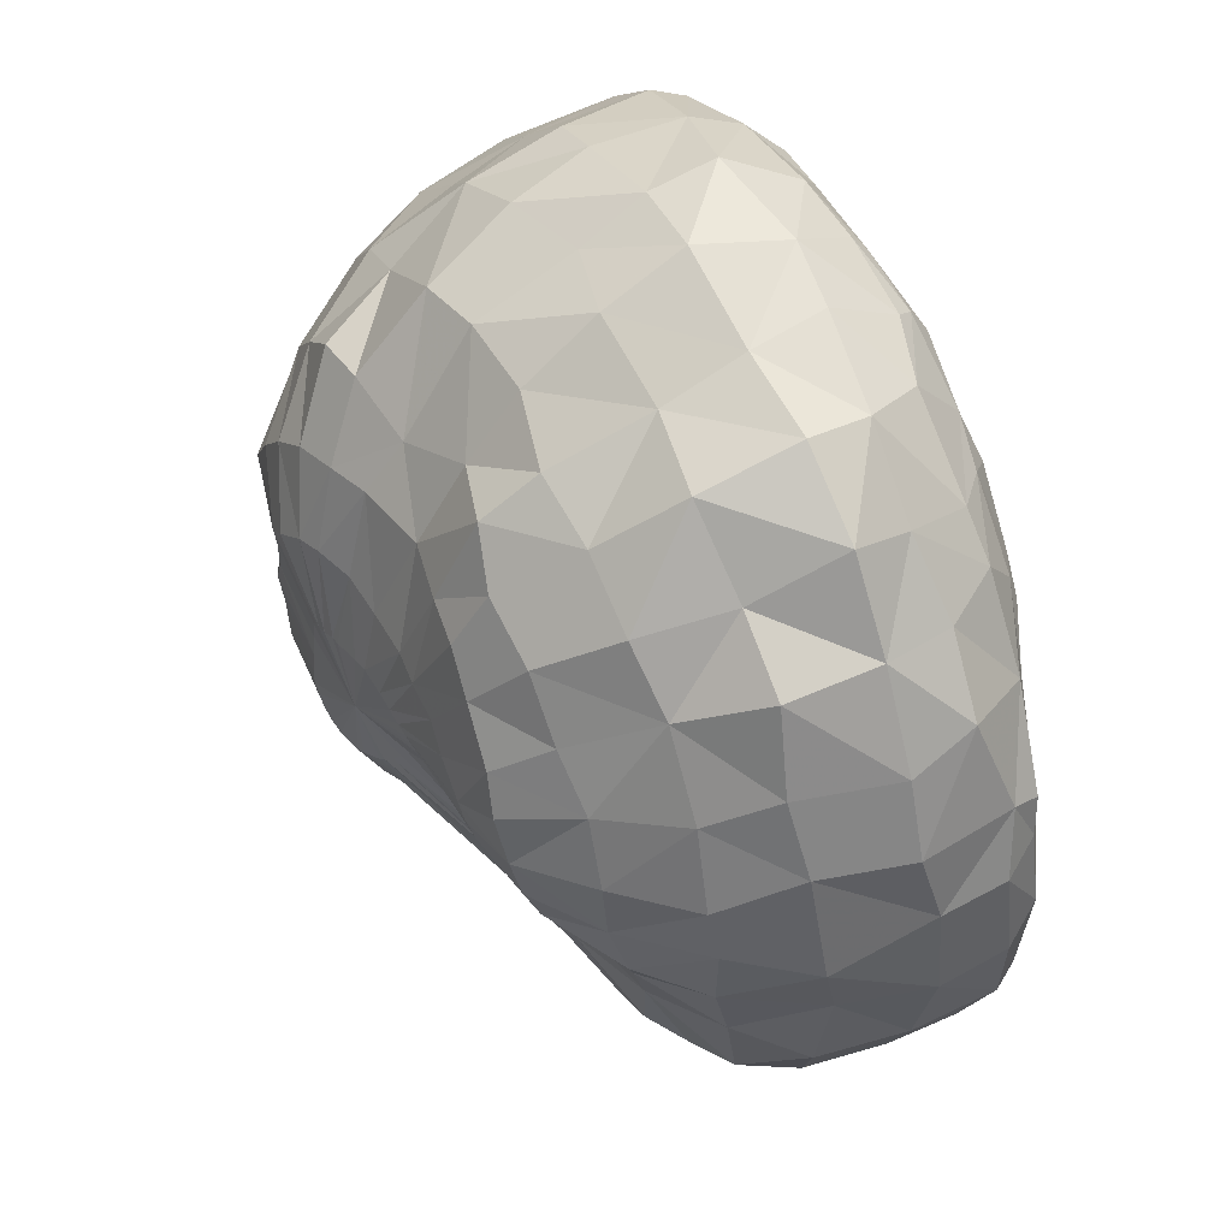
<metadata>
{"format":"obj","ext":"obj","renderer":"f3d","projection":"perspective","resolution":1024,"background":"white","views":[{"elev":55.2,"azim":-116.4,"up":"+Z"}]}
</metadata>
<code>
v  -0.5041 -0.5937 0.0714
v  -0.5114 -0.6007 0.1891
v  -1.087 -0.5459 0.2052
v  -1.062 -0.5291 -0.0675
v  -3.213 -0.0967 -0.5555
v  -3.217 -0.1601 0.2209
v  -3.361 0.0978 0.0257
v  -3.301 0.0675 -0.6734
v  -1.429 2.733 0.0562
v  -1.856 2.57 -0.0592
v  -1.896 2.698 0.1892
v  -1.406 2.812 0.2417
v  -2.93 -0.2409 -0.5362
v  -2.859 -0.2698 -0.0156
v  -2.323 2.252 -0.262
v  -2.452 2.347 0.0881
v  -2.506 -0.3437 -0.5205
v  -2.521 -0.3598 0.0506
v  -2.866 1.846 -0.426
v  -2.87 1.951 0.0901
v  -2.271 -0.3822 -0.4946
v  -2.356 -0.4344 0.3667
v  -3.205 1.393 -0.6519
v  -3.227 1.294 0.0295
v  -1.79 -0.4311 -0.2534
v  -1.835 -0.5329 0.5617
v  -3.314 0.728 -0.6603
v  -3.386 0.6217 -0.0141
v  -0.5974 2.904 0.3046
v  -0.6157 2.86 0.2094
v  -2.646 -0.2697 -1.129
v  -2.867 -0.2419 -1.067
v  -2.156 2.082 -0.9363
v  -2.803 1.73 -1.182
v  -2.167 -0.3776 -0.8852
v  -3.018 1.342 -1.189
v  -1.786 -0.4155 -0.8448
v  -3.083 0.7151 -1.267
v  -0.9899 -0.5182 -0.3274
v  -3.118 0.2137 -1.212
v  -1.255 2.682 -0.0682
v  -0.1736 2.89 -0.1671
v  -0.4532 -0.5899 -0.0298
v  -2.947 -0.2136 -1.084
v  -1.762 2.393 -0.3667
v  -0.4235 -0.581 -0.1689
v  -0.882 -0.5118 -0.5653
v  -2.641 -0.1807 -1.76
v  -2.725 0.0717 -1.849
v  -0.8313 2.53 -0.6937
v  -1.516 2.276 -1.09
v  -2.644 -0.1854 -1.746
v  -2.129 2.06 -1.379
v  -2.188 -0.3118 -1.62
v  -2.347 1.836 -1.556
v  -1.779 -0.4087 -1.328
v  -2.661 1.297 -1.704
v  -1.598 -0.4296 -1.171
v  -2.753 0.6643 -1.835
v  -0.1173 2.905 -0.3248
v  -1.547 -0.4157 -1.701
v  -1.194 -0.4642 -1.588
v  -2.46 0.6352 -2.269
v  -2.171 1.239 -2.246
v  -0.7538 -0.5074 -0.7789
v  -2.362 0.0418 -2.33
v  -0.0431 2.941 -0.4396
v  -0.7978 2.52 -0.8748
v  -0.3313 -0.5766 -0.2964
v  -2.358 -0.2065 -2.095
v  -1.315 2.292 -1.285
v  -2.289 -0.24 -2.032
v  -1.861 2.064 -1.59
v  -1.849 -0.3573 -1.823
v  -2.009 1.79 -1.9
v  -1.518 -0.3001 -2.469
v  -1.38 -0.4061 -2.236
v  -1.363 2.036 -1.912
v  -1.586 1.74 -2.303
v  -1.188 -0.4689 -1.93
v  -1.728 1.217 -2.667
v  -0.9122 -0.5039 -1.833
v  -1.872 0.6514 -2.812
v  -0.5882 -0.5075 -0.9487
v  -1.875 0.0463 -2.769
v  -0.7322 2.511 -0.9949
v  0.0341 2.981 -0.5139
v  -0.2252 -0.5759 -0.3836
v  -1.615 -0.1924 -2.642
v  -0.9607 2.331 -1.501
v  -0.1303 -0.5768 -0.4345
v  -0.3946 -0.5097 -1.075
v  -1.218 -0.0937 -2.904
v  -1.294 0.2179 -3.108
v  -0.5515 2.338 -1.746
v  -0.0199 2.797 -0.9498
v  -1.226 -0.3455 -2.531
v  -0.8425 2.069 -2.227
v  -0.8723 -0.4644 -2.349
v  -1.053 1.756 -2.581
v  -1.206 1.222 -2.941
v  -0.8031 -0.5095 -1.869
v  -1.308 0.6712 -3.135
v  0.077 2.995 -0.577
v  -0.4713 -0.5082 -2.247
v  -0.4355 -0.5217 -2.05
v  -0.6914 1.287 -3.069
v  -0.5001 0.6969 -3.361
v  -0.1899 -0.5111 -1.191
v  -0.8233 0.2423 -3.28
v  0.2097 3.061 -0.6305
v  0.1155 2.844 -1.029
v  -0.0077 -0.5794 -0.4738
v  -0.4394 -0.169 -3.023
v  -0.5714 -0.3151 -2.805
v  -0.4775 2.136 -2.306
v  -0.3665 -0.491 -2.364
v  -0.5449 1.76 -2.753
v  -0.0338 2.026 -2.498
v  0.2619 2.506 -1.582
v  -0.2494 -0.4592 -2.476
v  0.1039 -0.2686 -2.913
v  -0.1374 1.736 -2.843
v  0.0191 1.22 -3.16
v  -0.0156 -0.5117 -1.967
v  -0.0194 0.7168 -3.359
v  0.1079 -0.5195 -1.239
v  0.0055 0.3048 -3.321
v  0.2582 2.913 -1.051
v  0.27 3.086 -0.6591
v  0.1051 -0.5825 -0.4902
v  0.0079 -0.152 -3.045
v  0.6473 0.5932 -3.222
v  0.653 0.3142 -3.195
v  0.3573 3.12 -0.633
v  0.4302 2.944 -1.112
v  0.2241 -0.5867 -0.4839
v  0.3183 -0.5236 -1.302
v  0.4793 -0.1461 -3.006
v  0.5394 2.603 -1.591
v  0.4547 -0.2801 -2.852
v  0.5386 2.164 -2.136
v  0.5349 -0.3741 -2.545
v  0.5772 1.745 -2.732
v  0.4622 -0.4521 -2.239
v  0.6387 1.325 -3.058
v  0.455 -0.5192 -1.792
v  1.001 -0.3796 -2.31
v  1.025 -0.4286 -2.066
v  1.14 1.321 -2.903
v  1.112 1.708 -2.63
v  0.8485 -0.5369 -1.514
v  1.313 0.7328 -3.047
v  0.595 -0.5433 -1.096
v  1.272 0.0412 -2.99
v  0.424 3.143 -0.6154
v  0.6548 3.014 -1.078
v  0.3315 -0.5901 -0.4687
v  1.232 -0.1391 -2.876
v  0.7922 2.68 -1.535
v  1.166 -0.2587 -2.708
v  0.9596 2.258 -2.043
v  1.408 -0.2634 -2.546
v  1.818 -0.0926 -2.588
v  1.317 2.326 -1.835
v  1.096 2.764 -1.426
v  1.456 -0.3602 -2.084
v  1.474 1.73 -2.339
v  1.147 -0.4546 -1.884
v  1.748 1.325 -2.536
v  1.078 -0.5462 -1.369
v  1.827 0.5877 -2.77
v  0.8819 -0.5501 -1.132
v  1.837 0.0437 -2.705
v  0.7539 3.057 -1.018
v  0.5024 3.169 -0.5534
v  0.4365 -0.5938 -0.4294
v  1.216 -0.5477 -1.255
v  0.7977 -0.5675 -0.7799
v  2.312 0.5694 -2.344
v  2.32 0.0327 -2.318
v  0.5863 3.185 -0.4892
v  1.007 3.103 -0.8751
v  0.518 -0.5983 -0.3507
v  2.083 -0.1809 -2.261
v  1.35 2.851 -1.255
v  2.133 -0.2269 -2.086
v  1.671 2.402 -1.576
v  1.89 -0.3127 -2.012
v  1.966 1.756 -1.924
v  1.466 -0.4781 -1.521
v  2.121 1.235 -2.261
v  1.757 -0.4884 -1.218
v  2.286 -0.3378 -1.475
v  2.544 1.228 -1.643
v  2.342 1.77 -1.504
v  1.661 -0.5369 -0.9171
v  2.734 0.5799 -1.88
v  1.03 -0.5678 -0.6381
v  2.749 0.2456 -1.863
v  1.111 3.123 -0.716
v  0.6432 3.196 -0.3917
v  0.5961 -0.602 -0.2645
v  2.626 -0.1143 -1.742
v  1.645 2.875 -1.035
v  2.446 -0.2717 -1.598
v  1.98 2.377 -1.253
v  2.65 -0.262 -1.229
v  2.972 -0.0396 -1.226
v  1.831 2.934 -0.7003
v  2.329 2.443 -0.8992
v  2.42 -0.3303 -1.253
v  2.6 1.92 -0.9782
v  1.859 -0.511 -0.8081
v  2.926 1.21 -1.241
v  1.668 -0.5483 -0.6225
v  3.054 0.7374 -1.28
v  1.156 -0.5758 -0.3726
v  3.08 0.1407 -1.206
v  0.6955 3.196 -0.3286
v  1.272 3.147 -0.5153
v  0.655 -0.6057 -0.1592
v  1.246 -0.5874 -0.0962
v  1.828 -0.5616 -0.2212
v  3.371 0.7199 -0.58
v  3.336 0.1222 -0.4957
v  0.7313 3.182 -0.2256
v  1.366 3.127 -0.248
v  0.6896 -0.609 -0.0486
v  3.162 -0.023 -0.6189
v  1.909 2.921 -0.4649
v  2.821 -0.2318 -0.6816
v  2.472 2.416 -0.4755
v  2.44 -0.3858 -0.3566
v  2.785 1.904 -0.5558
v  2.011 -0.5274 -0.3486
v  3.204 1.332 -0.6103
v  2.045 -0.5514 0.1331
v  2.57 -0.3744 0.1062
v  2.871 1.882 -0.1301
v  3.198 1.288 -0.0772
v  1.927 -0.5614 0.0371
v  3.41 0.6789 0.074
v  1.279 -0.6048 0.2656
v  3.366 0.1285 -0.0261
v  0.7474 3.157 -0.0827
v  1.412 3.14 0.0065
v  0.6794 -0.6122 0.0671
v  3.241 -0.039 -0.1527
v  1.959 2.868 0.0256
v  3 -0.1723 -0.0782
v  2.435 2.479 0.1143
v  1.343 3.132 0.221
v  1.973 2.907 0.4966
v  3.026 -0.1325 0.733
v  2.894 -0.2278 0.665
v  2.437 2.527 0.4506
v  2.397 -0.447 0.7609
v  2.826 1.957 0.5538
v  1.956 -0.5719 0.6099
v  3.145 1.225 0.5981
v  1.73 -0.6145 0.5337
v  3.43 0.6737 0.6481
v  1.364 -0.6067 0.3357
v  3.351 0.1438 0.615
v  0.7508 3.136 0.1138
v  0.6695 -0.6141 0.1761
v  3.128 0.6756 1.345
v  2.979 1.339 1.182
v  1.315 -0.6233 0.7628
v  1.741 -0.6155 0.8273
v  3.175 0.1597 1.307
v  0.7071 3.139 0.341
v  1.25 3.15 0.5804
v  0.6172 -0.6159 0.2939
v  3.004 -0.1129 1.252
v  1.868 3.019 0.7841
v  2.629 -0.3679 1.273
v  2.314 2.555 0.985
v  2.452 -0.4459 1.194
v  2.698 1.961 1.156
v  2.052 -0.5491 0.993
v  2.19 -0.5032 1.644
v  2.433 -0.3961 1.816
v  2.126 2.546 1.398
v  2.439 1.971 1.679
v  1.727 -0.5945 1.288
v  2.673 1.379 1.826
v  1.572 -0.6275 0.9845
v  2.825 0.6784 1.867
v  2.817 0.0567 1.871
v  0.6106 3.152 0.4856
v  1.222 3.175 0.8096
v  0.5374 -0.6185 0.4316
v  2.653 -0.2402 1.78
v  1.679 3.008 1.099
v  0.4459 -0.623 0.5682
v  0.9656 -0.6418 1.262
v  2.392 0.0449 2.39
v  2.16 -0.3001 2.37
v  1.429 2.986 1.408
v  1.057 3.174 0.9523
v  2.125 -0.4774 2.178
v  1.804 2.57 1.801
v  1.945 -0.5601 1.981
v  2.093 1.986 2.13
v  1.585 -0.5855 1.931
v  2.227 1.31 2.294
v  1.04 -0.6474 1.529
v  2.298 0.7431 2.428
v  0.5577 3.151 0.4999
v  1.531 -0.5884 2.276
v  1.836 1.388 2.72
v  1.852 0.6945 2.901
v  0.7575 -0.6534 1.363
v  1.93 0.0223 2.856
v  0.8319 3.116 1.134
v  0.4618 3.147 0.5623
v  0.3299 -0.6306 0.7209
v  1.859 -0.2237 2.753
v  1.147 2.931 1.646
v  1.539 -0.535 2.541
v  1.446 2.578 2.164
v  1.687 2.006 2.343
v  1.159 -0.5753 2.731
v  1.071 2.53 2.225
v  1.08 1.998 2.795
v  0.9382 -0.611 2.543
v  1.244 1.333 3.081
v  0.527 -0.6888 1.946
v  1.436 0.7007 3.106
v  0.4805 -0.6699 1.591
v  1.326 0.061 3.182
v  0.6457 3.056 1.193
v  0.3613 3.127 0.6209
v  0.18 -0.6389 0.8152
v  1.262 -0.3163 3
v  0.8196 2.846 1.751
v  0.1217 -0.641 0.828
v  -0.2268 -0.7235 1.625
v  0.6839 0.1859 3.478
v  0.4925 -0.3259 3.213
v  0.4972 2.742 1.817
v  0.3528 2.963 1.214
v  0.7367 -0.5531 2.834
v  0.488 2.46 2.181
v  0.4149 -0.6339 2.649
v  0.6282 1.898 2.864
v  0.2297 -0.6926 2.289
v  0.6289 1.167 3.184
v  0.2116 -0.7107 2.167
v  0.6849 0.6765 3.4
v  0.2945 3.119 0.6317
v  -0.2473 -0.7275 2.286
v  -0.359 -0.767 2.152
v  0.0964 0.6988 3.522
v  0.0401 1.311 3.285
v  -0.101 0.0665 3.452
v  0.0878 3.079 0.6928
v  0.0335 2.928 1.189
v  -0.1075 -0.6534 0.9884
v  0.0139 -0.3972 3.131
v  -0.0872 2.643 1.925
v  -0.0222 -0.5131 2.978
v  -0.0691 2.277 2.486
v  0.0087 -0.6539 2.668
v  -0.0223 1.875 2.937
v  -0.5512 -0.6492 2.717
v  -0.5322 -0.521 2.94
v  -0.5629 1.999 2.823
v  -0.526 2.406 2.533
v  -0.4861 -0.7443 2.251
v  -0.6696 1.28 3.142
v  -0.4592 -0.7721 2.002
v  -0.6688 0.6877 3.356
v  -0.3411 -0.7658 1.889
v  -0.5978 0.1212 3.378
v  -0.0256 3.059 0.7118
v  -0.3248 2.911 1.204
v  -0.1073 -0.6532 0.986
v  -0.6057 -0.3883 3.057
v  -0.4853 2.711 1.876
v  -0.2079 3.037 0.6712
v  -0.5471 2.925 1.165
v  -0.4178 -0.7163 1.445
v  -0.0981 -0.645 0.8787
v  -1.111 -0.2276 3.025
v  -1.323 0.2176 3.224
v  -0.8264 2.753 1.85
v  -1.125 -0.5521 2.612
v  -0.8768 2.507 2.275
v  -1.028 -0.6666 2.313
v  -1.108 1.957 2.69
v  -0.7038 -0.7633 2.068
v  -1.31 1.384 3.11
v  -0.6932 -0.7619 2.021
v  -1.367 0.6771 3.315
v  -1.657 1.967 2.477
v  -1.856 1.325 2.656
v  -0.9917 -0.7505 1.81
v  -1.119 -0.7117 2.151
v  -1.984 0.6779 2.992
v  -0.5443 -0.7072 1.407
v  -1.893 0.238 2.797
v  -0.3292 3.022 0.6298
v  -0.8196 2.925 1.122
v  -0.3453 -0.6266 0.6615
v  -1.758 -0.2386 2.592
v  -1.112 2.787 1.637
v  -1.489 -0.4782 2.478
v  -1.351 2.475 2.084
v  -1.317 -0.6442 2.289
v  -2.05 -0.2612 2.325
v  -1.993 -0.47 2.018
v  -1.706 2.467 1.711
v  -1.46 2.827 1.353
v  -1.726 -0.626 1.863
v  -2.058 1.899 2.088
v  -1.6 -0.661 1.679
v  -2.399 1.352 2.384
v  -1.128 -0.7232 1.581
v  -2.443 0.6817 2.433
v  -2.329 0.1554 2.324
v  -0.4146 3.006 0.5663
v  -1.003 2.944 0.9747
v  -0.4035 -0.6218 0.5817
v  -1.451 -0.6587 1.311
v  -0.9917 -0.6615 1.178
v  -2.78 0.2077 1.909
v  -2.891 0.7115 1.812
v  -0.4807 2.989 0.5125
v  -1.24 2.949 0.7729
v  -0.471 -0.6154 0.4794
v  -2.497 -0.2829 1.703
v  -1.634 2.873 1.087
v  -2.379 -0.3857 1.518
v  -2.055 2.428 1.399
v  -2.045 -0.5111 1.835
v  -2.486 1.919 1.549
v  -1.615 -0.6563 1.502
v  -2.696 1.44 1.808
v  -1.877 -0.6187 0.9846
v  -2.364 -0.466 1.03
v  -2.975 1.401 1.286
v  -2.763 1.975 0.9905
v  -1.801 -0.6229 0.9914
v  -3.155 0.7381 1.286
v  -1.34 -0.5965 0.8353
v  -3.042 0.0156 1.217
v  -0.5238 2.968 0.451
v  -1.303 2.932 0.6285
v  -0.4934 -0.611 0.3787
v  -2.982 -0.1972 1.105
v  -1.801 2.856 0.7912
v  -2.792 -0.2494 1.224
v  -2.309 2.463 0.9566
v  -2.938 -0.2578 0.7346
v  -3.075 -0.1543 0.8151
v  -2.332 2.436 0.4444
v  -1.853 2.79 0.4399
v  -2.545 -0.3964 0.5559
v  -2.875 1.945 0.5974
v  -2.025 -0.5733 0.9537
v  -3.237 1.382 0.4982
v  -1.831 -0.6009 0.8657
v  -3.287 0.6287 0.742
v  -1.319 -0.5941 0.8195
v  -3.259 0.1295 0.7499
v  -0.5778 2.94 0.3929
v  -1.378 2.899 0.5003
v  -0.523 -0.6058 0.2955
v  0.0238 -0.6175 0.1364
v  0.1766 3.092 0.018
g default
f 1 2 3 4
f 5 6 7 8
f 9 10 11 12
f 5 13 14 6
f 10 15 16 11
f 17 18 14 13
f 15 19 20 16
f 21 22 18 17
f 19 23 24 20
f 25 26 22 21
f 27 28 24 23
f 25 4 3 26
f 8 7 28 27
f 12 29 30 9
f 31 17 13 32
f 33 34 19 15
f 35 21 17 31
f 34 36 23 19
f 37 25 21 35
f 36 38 27 23
f 39 4 25 37
f 40 8 27 38
f 41 9 30 42
f 43 1 4 39
f 44 5 8 40
f 41 45 10 9
f 44 32 13 5
f 45 33 15 10
f 46 43 39 47
f 48 44 40 49
f 50 51 45 41
f 52 32 44 48
f 51 53 33 45
f 52 54 31 32
f 55 34 33 53
f 54 56 35 31
f 57 36 34 55
f 56 58 37 35
f 57 59 38 36
f 47 39 37 58
f 59 49 40 38
f 50 41 42 60
f 61 62 58 56
f 63 59 57 64
f 65 47 58 62
f 63 66 49 59
f 67 68 50 60
f 69 46 47 65
f 70 48 49 66
f 68 71 51 50
f 72 52 48 70
f 73 53 51 71
f 72 74 54 52
f 73 75 55 53
f 74 61 56 54
f 75 64 57 55
f 76 77 74 72
f 78 79 75 73
f 77 80 61 74
f 79 81 64 75
f 80 82 62 61
f 83 63 64 81
f 84 65 62 82
f 83 85 66 63
f 86 68 67 87
f 88 69 65 84
f 89 70 66 85
f 90 71 68 86
f 89 76 72 70
f 78 73 71 90
f 91 88 84 92
f 93 89 85 94
f 95 90 86 96
f 97 76 89 93
f 98 78 90 95
f 97 99 77 76
f 100 79 78 98
f 80 77 99 99
f 100 101 81 79
f 102 82 80 99
f 103 83 81 101
f 92 84 82 102
f 94 85 83 103
f 96 86 87 104
f 105 106 102 99
f 107 108 103 101
f 109 92 102 106
f 110 94 103 108
f 111 112 96 104
f 113 91 92 109
f 110 114 93 94
f 95 96 112 95
f 115 97 93 114
f 98 95 95 116
f 115 117 99 97
f 118 100 98 116
f 99 99 117 105
f 107 101 100 118
f 119 116 95 120
f 121 117 115 122
f 119 123 118 116
f 105 117 121 117
f 123 124 107 118
f 117 125 106 105
f 124 126 108 107
f 125 127 109 106
f 128 110 108 126
f 129 112 111 130
f 131 113 109 127
f 128 132 114 110
f 120 95 112 129
f 122 115 114 132
f 133 134 128 126
f 135 136 129 130
f 137 131 127 138
f 139 132 128 134
f 136 140 120 129
f 139 141 122 132
f 142 119 120 140
f 143 121 122 141
f 144 123 119 142
f 145 117 121 143
f 144 146 124 123
f 145 147 125 117
f 133 126 124 146
f 147 138 127 125
f 148 149 145 143
f 150 146 144 151
f 149 152 147 145
f 153 133 146 150
f 152 154 138 147
f 153 155 134 133
f 156 157 136 135
f 154 158 137 138
f 159 139 134 155
f 160 140 136 157
f 161 141 139 159
f 162 142 140 160
f 161 148 143 141
f 151 144 142 162
f 163 161 159 164
f 165 162 160 166
f 163 167 148 161
f 168 151 162 165
f 167 169 149 148
f 170 150 151 168
f 169 171 152 149
f 170 172 153 150
f 173 154 152 171
f 172 174 155 153
f 175 157 156 176
f 177 158 154 173
f 174 164 159 155
f 166 160 157 175
f 178 179 173 171
f 180 181 174 172
f 182 183 175 176
f 179 184 177 173
f 185 164 174 181
f 183 186 166 175
f 187 163 164 185
f 188 165 166 186
f 187 189 167 163
f 190 168 165 188
f 191 169 167 189
f 190 192 170 168
f 191 178 171 169
f 192 180 172 170
f 193 191 189 194
f 195 192 190 196
f 193 197 178 191
f 198 180 192 195
f 199 179 178 197
f 200 181 180 198
f 201 183 182 202
f 203 184 179 199
f 204 185 181 200
f 201 205 186 183
f 204 206 187 185
f 205 207 188 186
f 194 189 187 206
f 207 196 190 188
f 208 206 204 209
f 210 211 207 205
f 212 194 206 208
f 213 196 207 211
f 212 214 193 194
f 215 195 196 213
f 214 216 197 193
f 217 198 195 215
f 216 218 199 197
f 217 219 200 198
f 220 221 201 202
f 218 222 203 199
f 209 204 200 219
f 221 210 205 201
f 223 218 216 224
f 225 226 219 217
f 227 228 221 220
f 229 222 218 223
f 230 209 219 226
f 231 210 221 228
f 232 208 209 230
f 231 233 211 210
f 232 234 212 208
f 233 235 213 211
f 234 236 214 212
f 237 215 213 235
f 236 224 216 214
f 237 225 217 215
f 238 236 234 239
f 240 241 237 235
f 242 224 236 238
f 241 243 225 237
f 242 244 223 224
f 243 245 226 225
f 246 247 228 227
f 248 229 223 244
f 249 230 226 245
f 250 231 228 247
f 251 232 230 249
f 250 252 233 231
f 251 239 234 232
f 240 235 233 252
f 253 254 250 247
f 255 256 251 249
f 257 252 250 254
f 256 258 239 251
f 259 240 252 257
f 258 260 238 239
f 259 261 241 240
f 262 242 238 260
f 261 263 243 241
f 262 264 244 242
f 265 245 243 263
f 253 247 246 266
f 267 248 244 264
f 265 255 249 245
f 268 263 261 269
f 270 264 262 271
f 272 265 263 268
f 273 274 253 266
f 275 267 264 270
f 272 276 255 265
f 274 277 254 253
f 276 278 256 255
f 279 257 254 277
f 278 280 258 256
f 279 281 259 257
f 282 260 258 280
f 269 261 259 281
f 271 262 260 282
f 283 280 278 284
f 285 286 281 279
f 283 287 282 280
f 288 269 281 286
f 287 289 271 282
f 290 268 269 288
f 270 271 289 270
f 290 291 272 268
f 292 293 274 273
f 275 270 270 294
f 291 295 276 272
f 293 296 277 274
f 295 284 278 276
f 296 285 279 277
f 297 294 270 298
f 299 300 295 291
f 301 296 293 302
f 300 303 284 295
f 301 304 285 296
f 305 283 284 303
f 304 306 286 285
f 307 287 283 305
f 306 308 288 286
f 309 289 287 307
f 310 290 288 308
f 298 270 289 309
f 299 291 290 310
f 302 293 292 311
f 309 307 312 309
f 313 314 310 308
f 298 309 309 315
f 316 299 310 314
f 317 302 311 318
f 319 297 298 315
f 316 320 300 299
f 317 321 301 302
f 322 303 300 320
f 321 323 304 301
f 312 305 303 322
f 324 306 304 323
f 307 305 312 312
f 313 308 306 324
f 312 322 325 325
f 326 327 324 323
f 312 312 325 328
f 327 329 313 324
f 328 330 309 312
f 331 314 313 329
f 332 315 309 330
f 333 316 314 331
f 334 317 318 335
f 336 319 315 332
f 333 337 320 316
f 338 321 317 334
f 337 325 322 320
f 326 323 321 338
f 339 336 332 340
f 341 342 337 333
f 343 338 334 344
f 345 325 337 342
f 346 326 338 343
f 325 325 345 347
f 346 348 327 326
f 347 349 328 325
f 348 350 329 327
f 349 351 330 328
f 352 331 329 350
f 351 340 332 330
f 352 341 333 331
f 344 334 335 353
f 354 355 351 349
f 356 352 350 357
f 340 351 355 340
f 356 358 341 352
f 359 360 344 353
f 339 340 340 361
f 358 362 342 341
f 360 363 343 344
f 364 345 342 362
f 363 365 346 343
f 364 366 347 345
f 365 367 348 346
f 366 354 349 347
f 357 350 348 367
f 368 366 364 369
f 370 367 365 371
f 368 372 354 366
f 373 357 367 370
f 355 354 372 374
f 375 356 357 373
f 355 374 376 340
f 375 377 358 356
f 378 379 360 359
f 380 361 340 376
f 381 362 358 377
f 379 382 363 360
f 369 364 362 381
f 371 365 363 382
f 383 384 379 378
f 385 386 380 376
f 387 381 377 388
f 384 389 382 379
f 387 390 369 381
f 391 371 382 389
f 390 392 368 369
f 393 370 371 391
f 392 394 372 368
f 393 395 373 370
f 394 396 374 372
f 397 375 373 395
f 396 385 376 374
f 388 377 375 397
f 398 399 395 393
f 400 396 394 401
f 402 397 395 399
f 403 385 396 400
f 402 404 388 397
f 405 406 384 383
f 403 407 386 385
f 408 387 388 404
f 409 389 384 406
f 408 410 390 387
f 411 391 389 409
f 412 392 390 410
f 411 398 393 391
f 401 394 392 412
f 413 414 410 408
f 415 411 409 416
f 417 412 410 414
f 418 398 411 415
f 419 401 412 417
f 418 420 399 398
f 421 400 401 419
f 422 402 399 420
f 403 400 421 421
f 422 423 404 402
f 424 425 406 405
f 426 407 403 421
f 413 408 404 423
f 416 409 406 425
f 421 421 427 428
f 429 423 422 430
f 431 432 425 424
f 428 433 426 421
f 434 413 423 429
f 432 435 416 425
f 434 436 414 413
f 437 415 416 435
f 414 436 438 417
f 437 439 418 415
f 440 419 417 438
f 441 420 418 439
f 427 421 419 440
f 430 422 420 441
f 442 440 438 443
f 444 441 439 445
f 442 446 427 440
f 444 447 430 441
f 448 428 427 446
f 447 449 429 430
f 450 451 432 431
f 452 433 428 448
f 449 453 434 429
f 454 435 432 451
f 455 436 434 453
f 454 456 437 435
f 436 455 443 438
f 456 445 439 437
f 457 455 453 458
f 459 456 454 460
f 457 461 443 455
f 459 462 445 456
f 443 461 463 442
f 462 464 444 445
f 465 446 442 463
f 466 447 444 464
f 465 467 448 446
f 466 468 449 447
f 469 470 451 450
f 467 471 452 448
f 458 453 449 468
f 470 460 454 451
f 1 472 2
f 30 29 473
f 473 42 30
f 43 472 1
f 46 472 43
f 473 60 42
f 473 67 60
f 69 472 46
f 473 87 67
f 88 472 69
f 91 472 88
f 473 104 87
f 473 111 104
f 113 472 91
f 473 130 111
f 131 472 113
f 137 472 131
f 473 135 130
f 473 156 135
f 158 472 137
f 177 472 158
f 473 176 156
f 184 472 177
f 473 182 176
f 473 202 182
f 203 472 184
f 222 472 203
f 473 220 202
f 229 472 222
f 473 227 220
f 473 246 227
f 248 472 229
f 267 472 248
f 473 266 246
f 473 273 266
f 275 472 267
f 473 292 273
f 294 472 275
f 297 472 294
f 473 311 292
f 473 318 311
f 319 472 297
f 473 335 318
f 336 472 319
f 339 472 336
f 473 353 335
f 473 359 353
f 361 472 339
f 473 378 359
f 380 472 361
f 386 472 380
f 473 383 378
f 473 405 383
f 407 472 386
f 473 424 405
f 426 472 407
f 433 472 426
f 473 431 424
f 473 450 431
f 452 472 433
f 471 472 452
f 473 469 450
f 26 3 467 465
f 7 468 466 28
f 29 12 470 469
f 3 2 471 467
f 6 458 468 7
f 12 11 460 470
f 2 472 471
f 6 14 457 458
f 11 16 459 460
f 14 18 461 457
f 16 20 462 459
f 461 18 22 463
f 20 24 464 462
f 26 465 463 22
f 28 466 464 24
f 473 29 469

</code>
